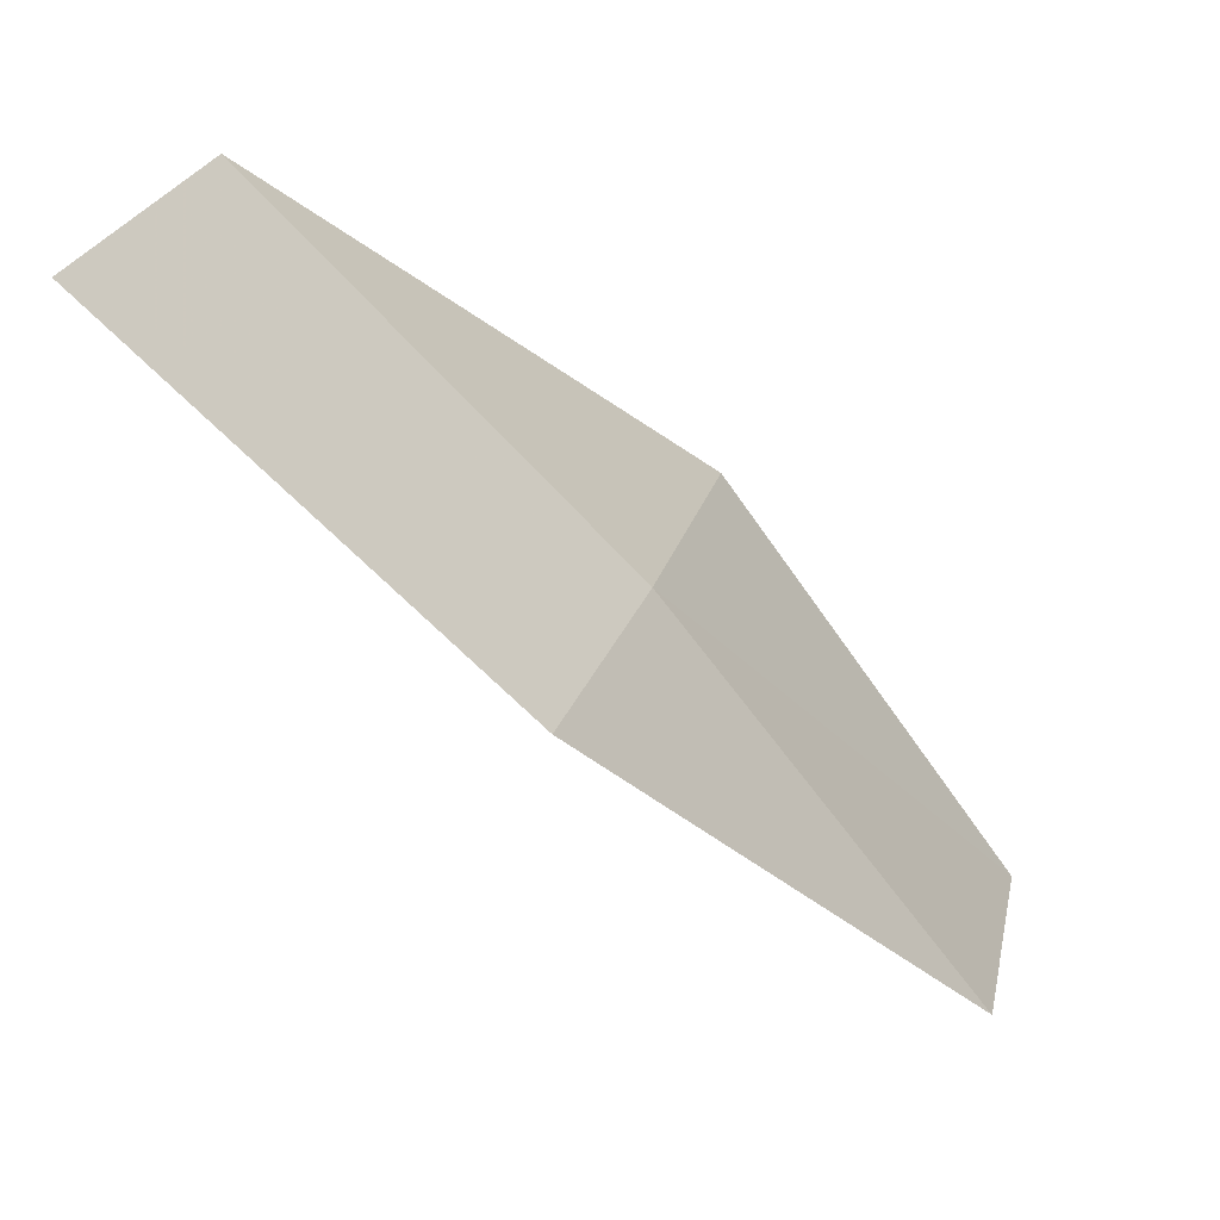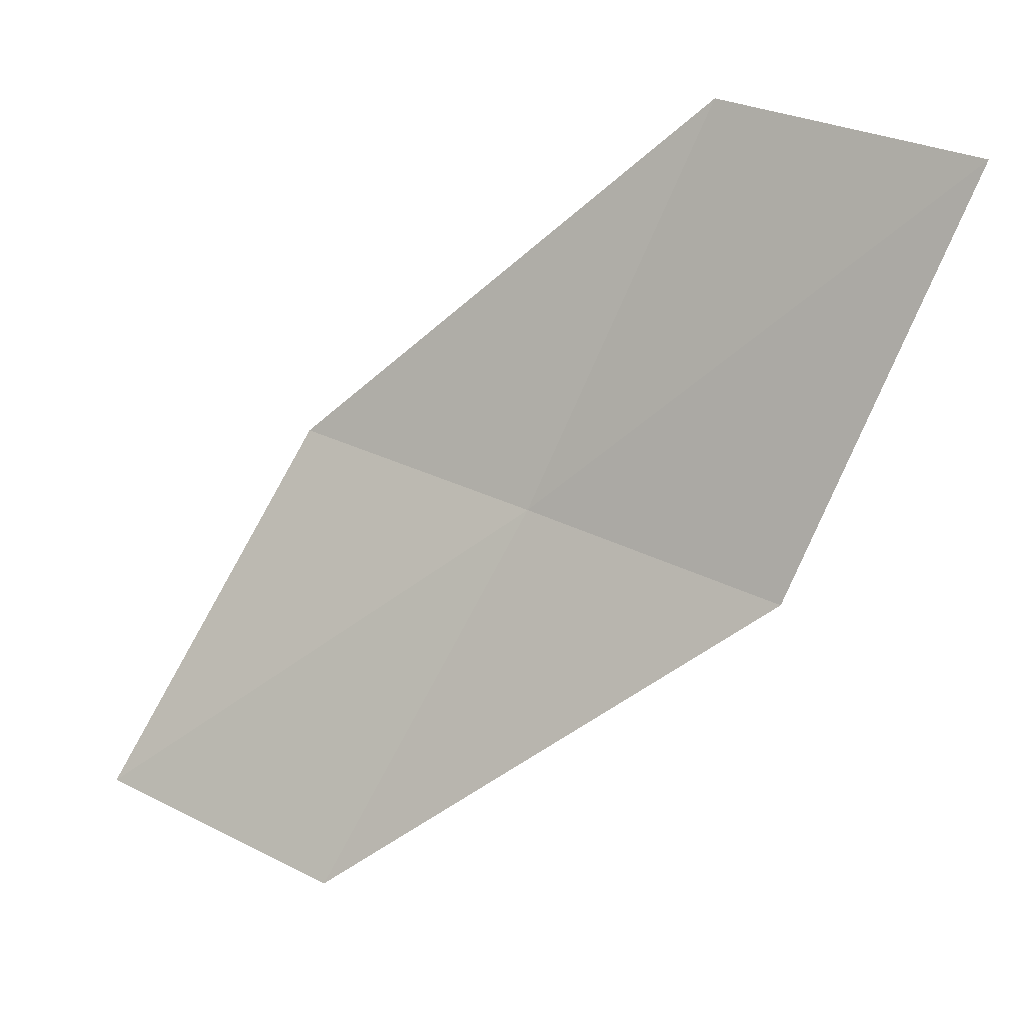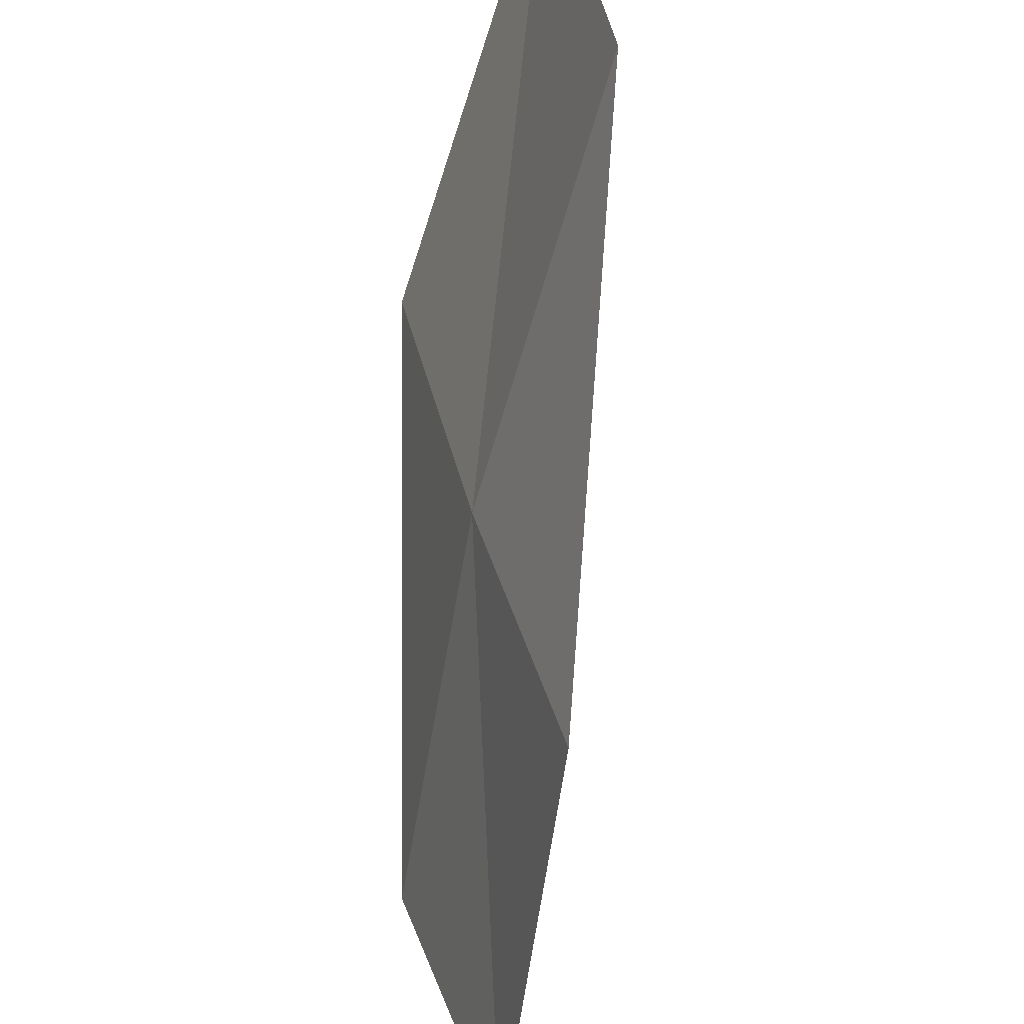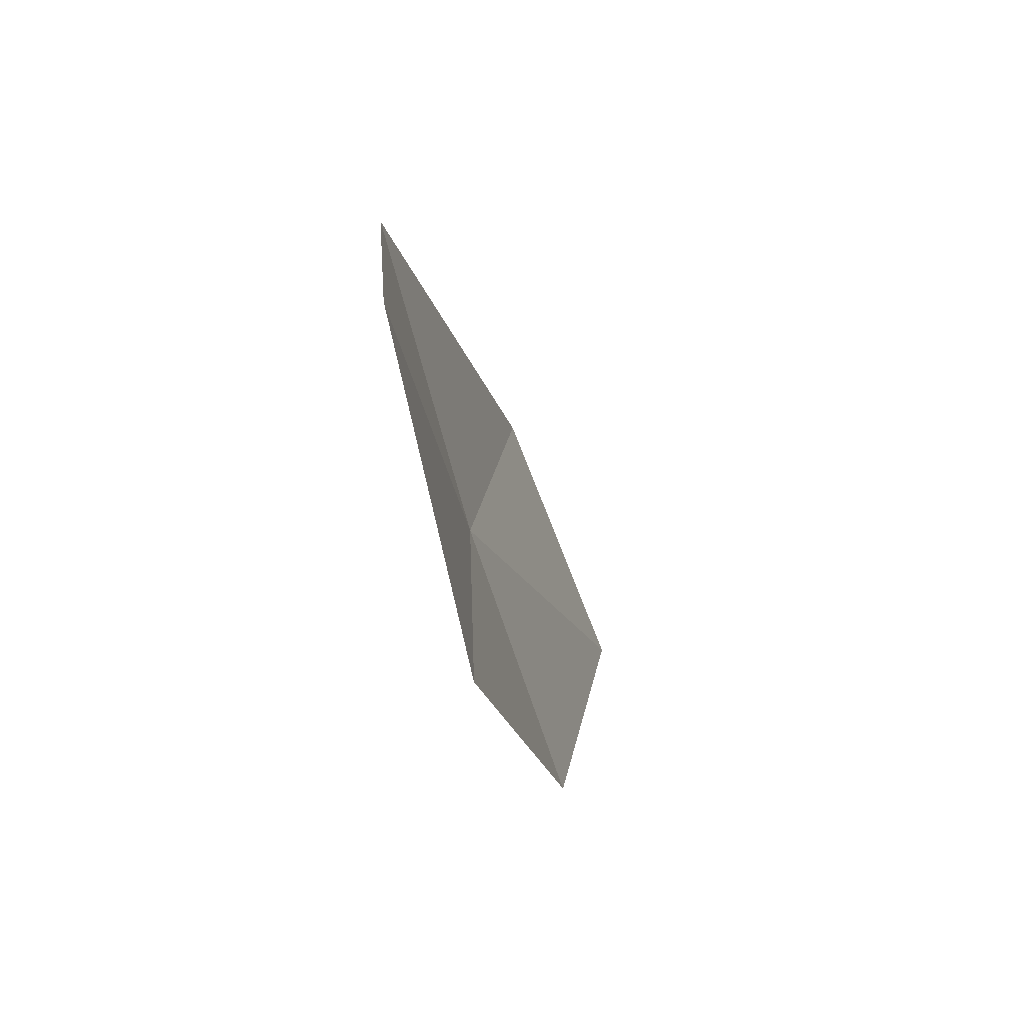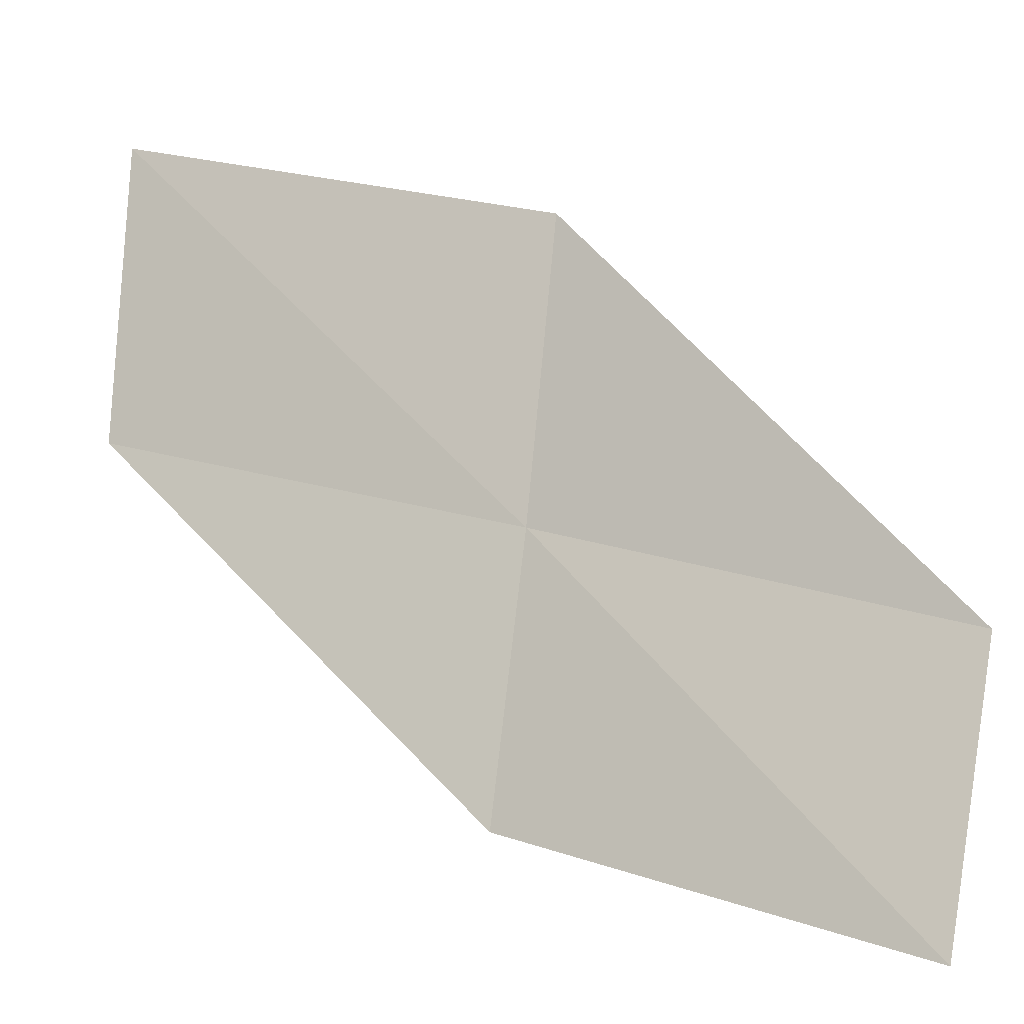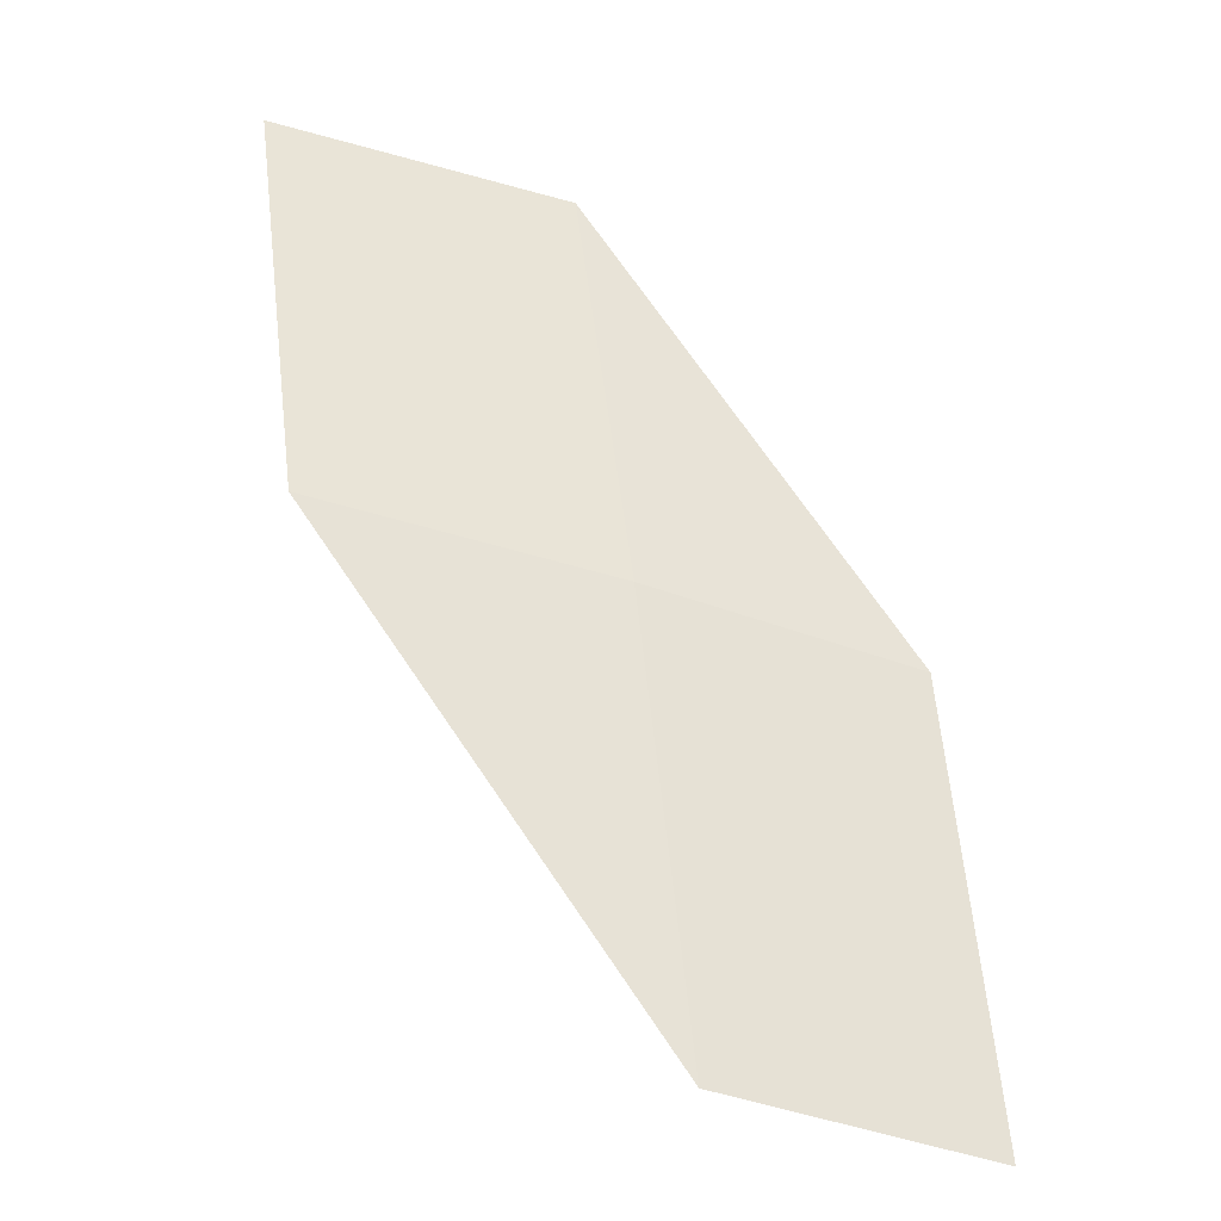
<metadata>
{"format":"obj","ext":"obj","renderer":"f3d","projection":"perspective","resolution":1024,"background":"white","views":[{"elev":-78.9,"azim":13.2,"up":"+Z"},{"elev":22.5,"azim":-41.1,"up":"+Y"},{"elev":-49.5,"azim":140.5,"up":"+Z"},{"elev":22.5,"azim":154.8,"up":"+Z"},{"elev":3.6,"azim":-89.6,"up":"+Z"},{"elev":-62.2,"azim":84.5,"up":"+Y"}]}
</metadata>
<code>
v 21.62 -8.672 5.865
v 20.46 -10.68 5.509
v 20 -10.44 4.149
v 21.21 -8.505 4.481
v 21.99 -8.818 7.369
v 22.57 -6.533 6.232
v 22.88 -6.621 7.754
f 1 3 2
f 1 4 3
f 1 2 5
f 1 6 4
f 1 5 7
f 1 7 6

</code>
